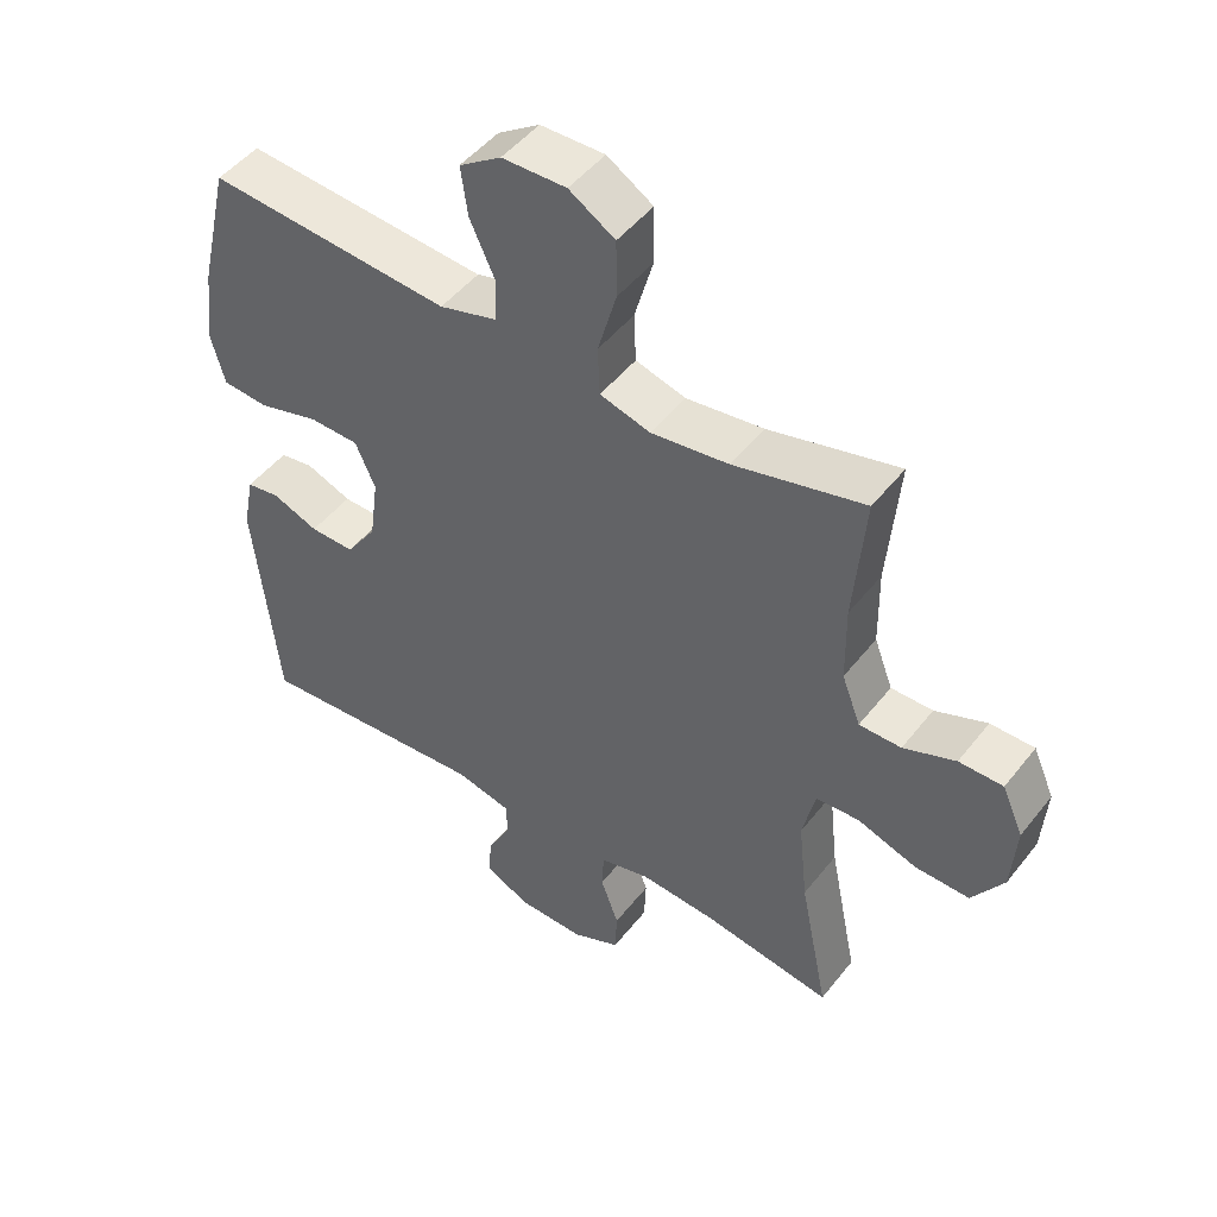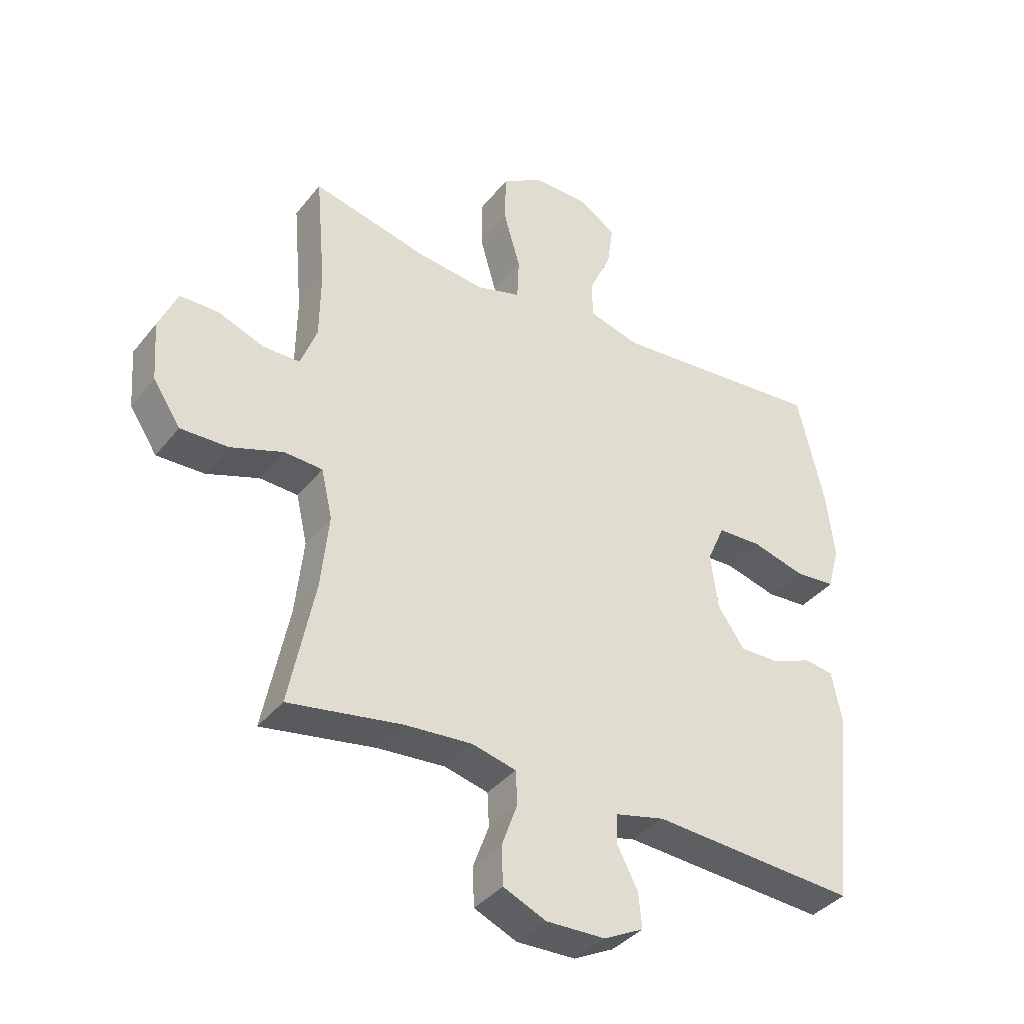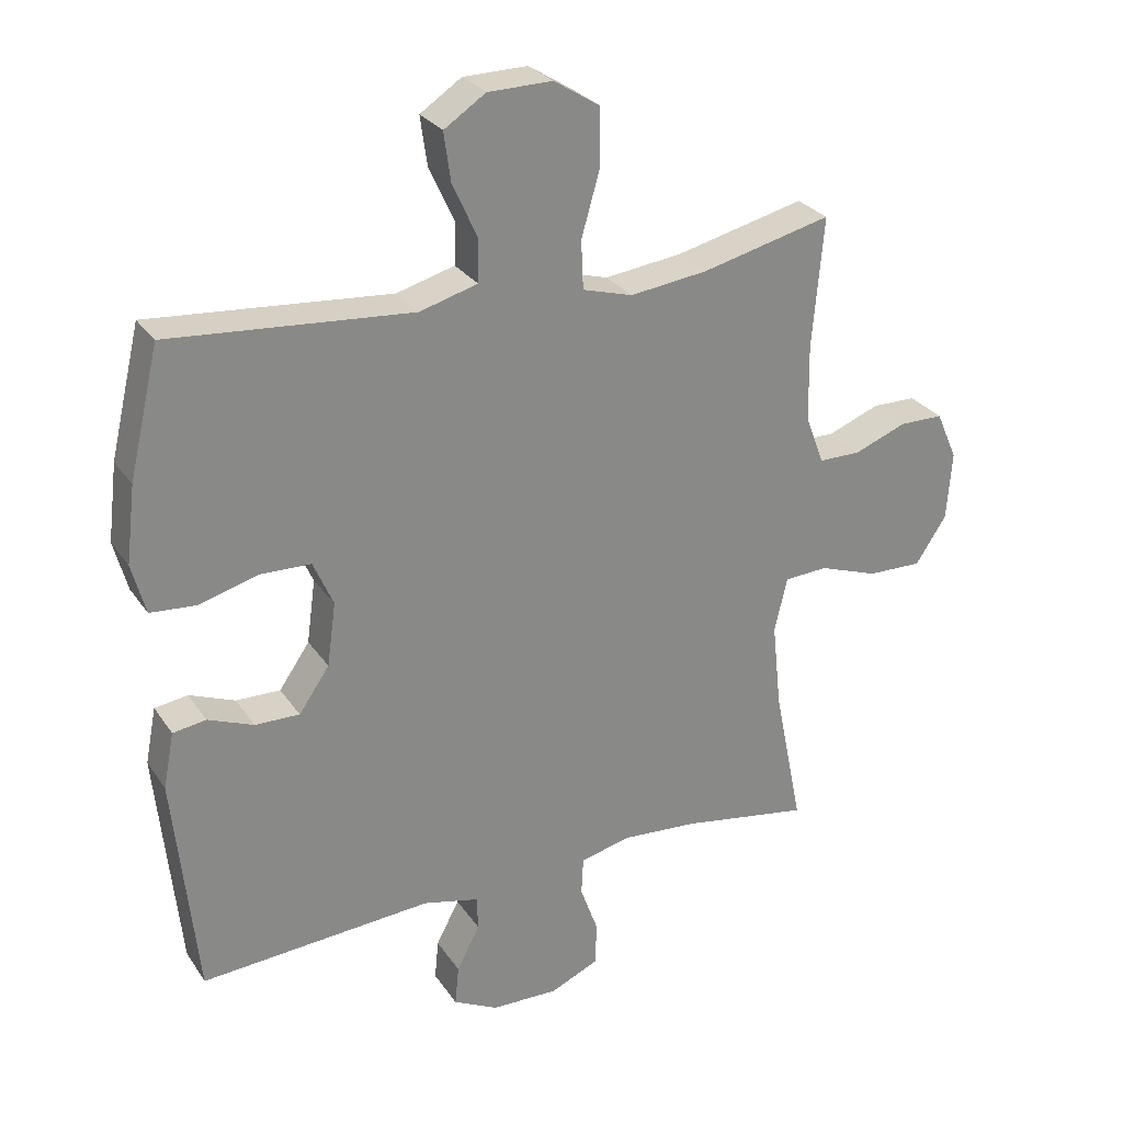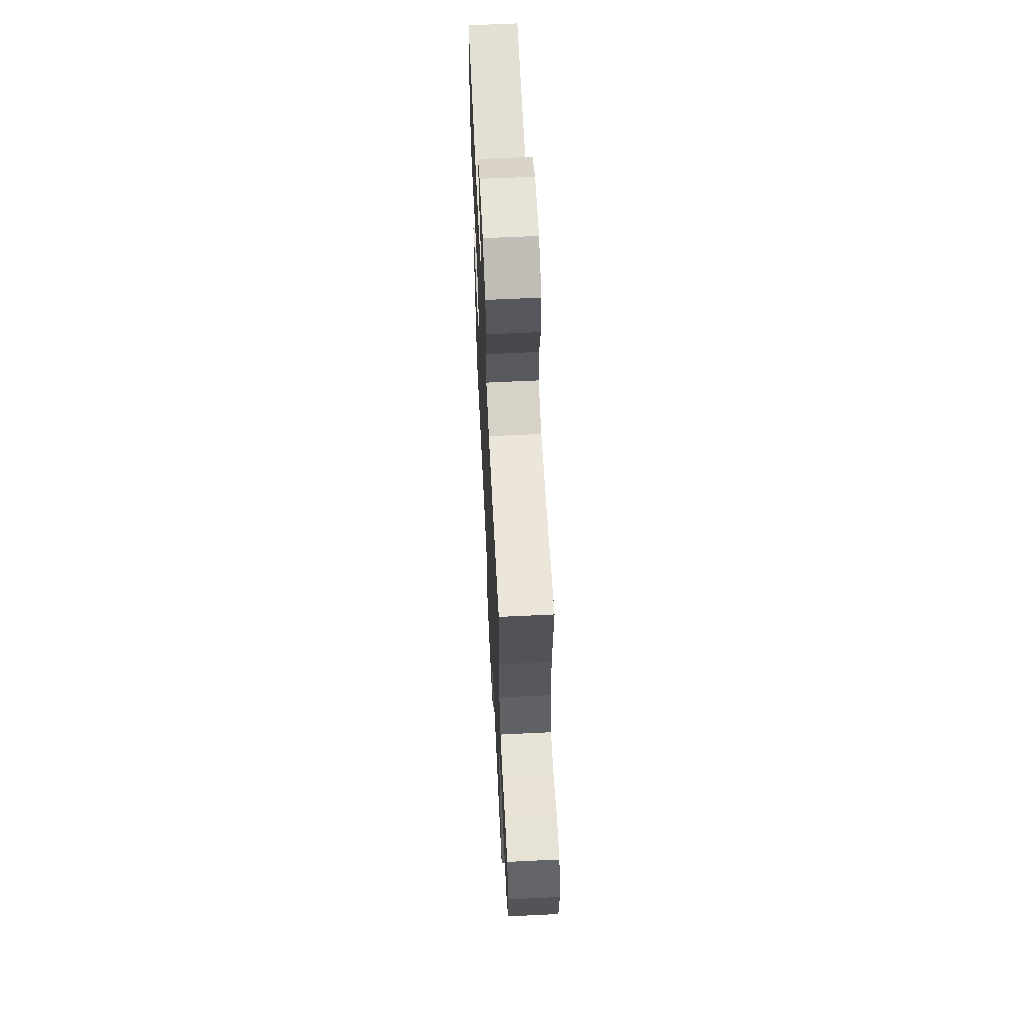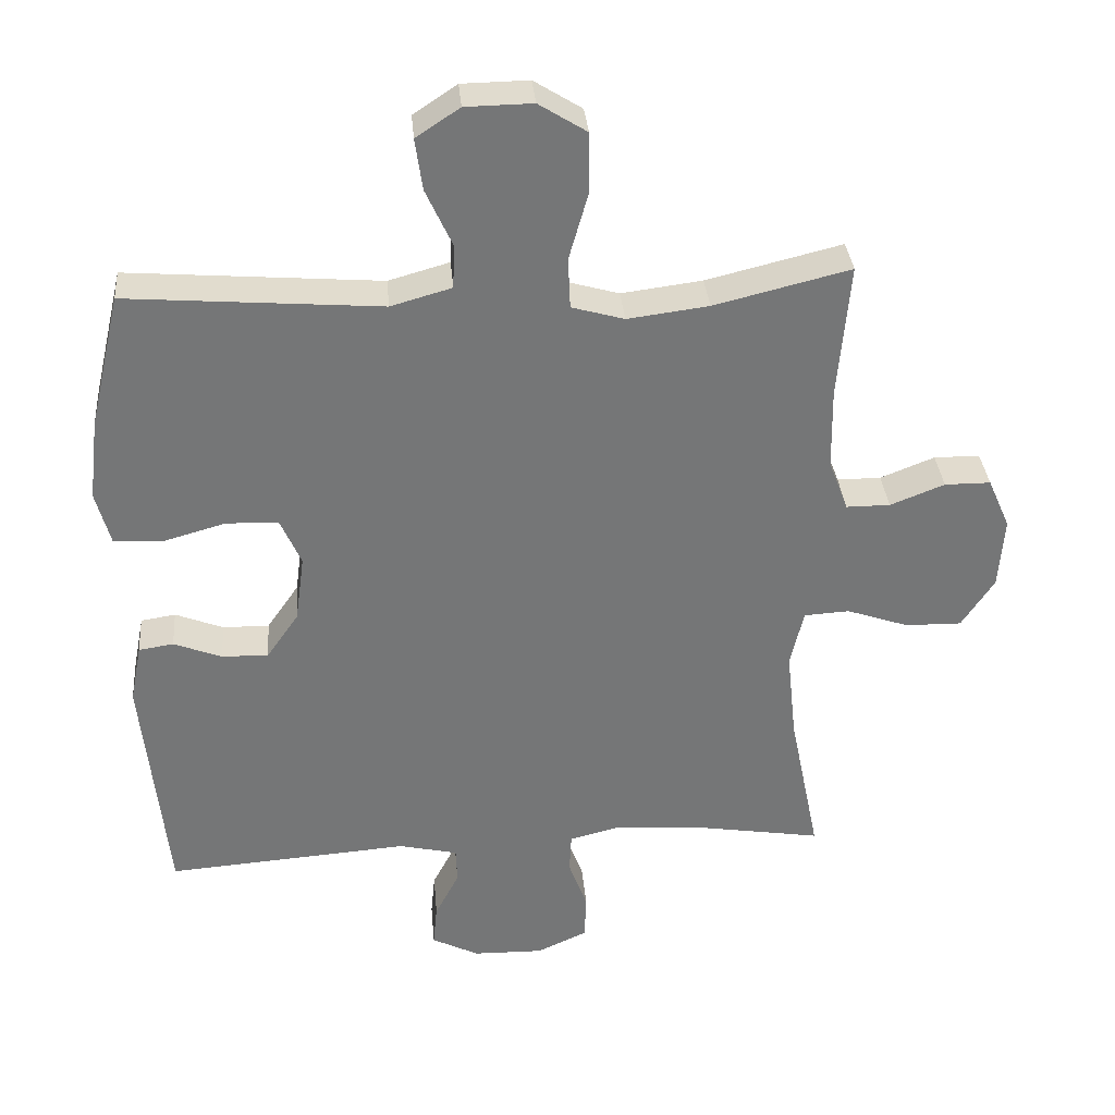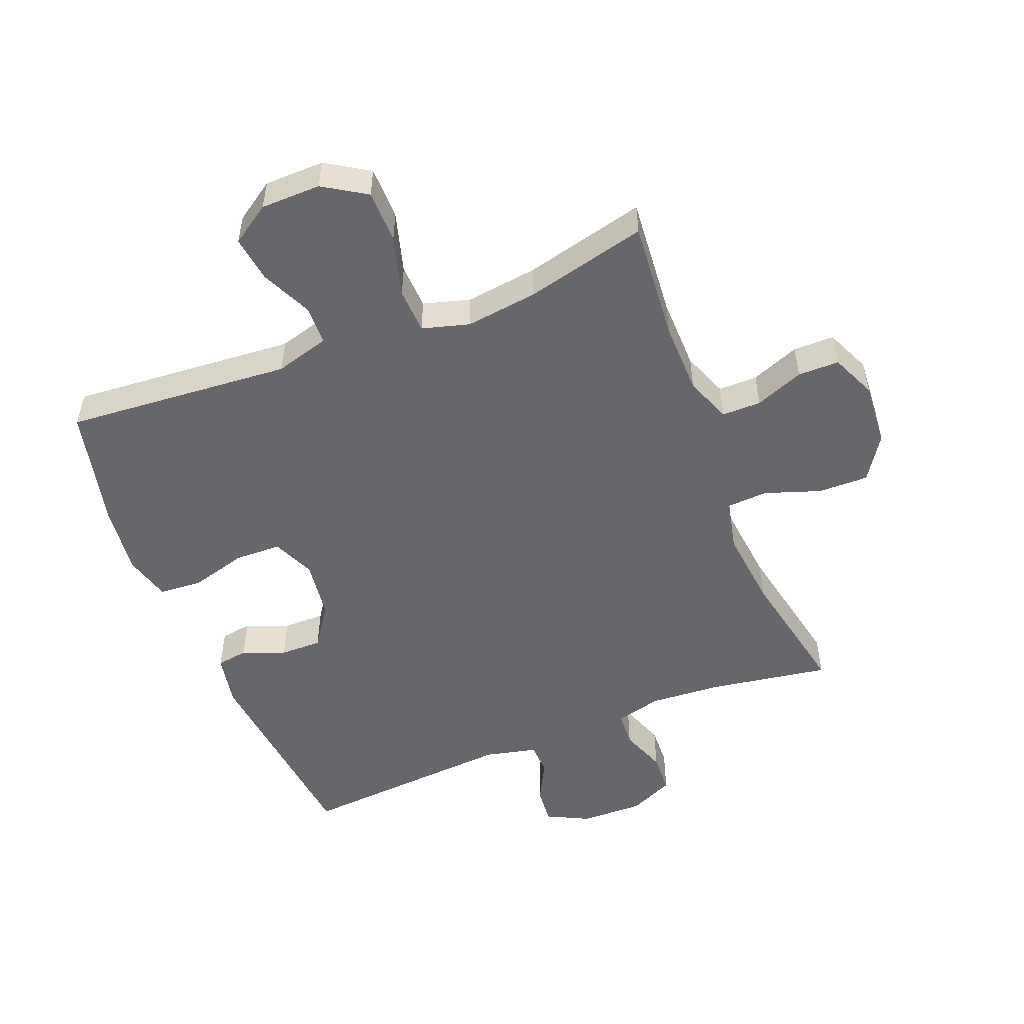
<metadata>
{"format":"obj","ext":"obj","renderer":"f3d","projection":"perspective","resolution":1024,"background":"white","views":[{"elev":48.0,"azim":36.2,"up":"+Z"},{"elev":-37.5,"azim":146.3,"up":"+Z"},{"elev":27.5,"azim":-26.9,"up":"+Z"},{"elev":62.6,"azim":87.2,"up":"+Z"},{"elev":33.7,"azim":-4.9,"up":"+Z"},{"elev":-52.0,"azim":21.7,"up":"+Y"}]}
</metadata>
<code>
o path1362
v -0.5744 0.0375 0.2994
v -0.5883 0.0375 0.1835
v -0.5676 0.0375 0.1074
v -0.4983 0.0375 0.1022
v -0.4072 0.0375 0.1276
v -0.332 0.0375 0.1255
v -0.3019 0.0375 0.05728
v -0.315 0.0375 -0.03887
v -0.361 0.0375 -0.1054
v -0.4283 0.0375 -0.1044
v -0.4975 0.0375 -0.07721
v -0.5477 0.0375 -0.08488
v -0.5642 0.0375 -0.1694
v -0.529 0.0375 -0.5087
v -0.1782 0.0375 -0.4833
v -0.09391 0.0375 -0.5028
v -0.092 0.0375 -0.5543
v -0.1269 0.0375 -0.6213
v -0.1327 0.0375 -0.6815
v -0.06478 0.0375 -0.7157
v 0.03643 0.0375 -0.7178
v 0.1092 0.0375 -0.6851
v 0.112 0.0375 -0.62
v 0.08474 0.0375 -0.5451
v 0.08767 0.0375 -0.4882
v 0.1627 0.0375 -0.4691
v 0.2786 0.0375 -0.4772
v 0.4729 0.0375 -0.5087
v 0.4293 0.0375 -0.2938
v 0.4156 0.0375 -0.1654
v 0.4347 0.0375 -0.08195
v 0.5004 0.0375 -0.07809
v 0.5901 0.0375 -0.1091
v 0.6718 0.0375 -0.1106
v 0.719 0.0375 -0.03907
v 0.7265 0.0375 0.06421
v 0.6946 0.0375 0.1369
v 0.628 0.0375 0.1372
v 0.5494 0.0375 0.1065
v 0.486 0.0375 0.1066
v 0.4578 0.0375 0.1806
v 0.4559 0.0375 0.297
v 0.4729 0.0375 0.493
v 0.2766 0.0375 0.4448
v 0.1593 0.0375 0.4299
v 0.08337 0.0375 0.4515
v 0.08023 0.0375 0.5249
v 0.1083 0.0375 0.6231
v 0.1075 0.0375 0.7092
v 0.03809 0.0375 0.7526
v -0.0588 0.0375 0.7511
v -0.1219 0.0375 0.7092
v -0.1115 0.0375 0.6351
v -0.07348 0.0375 0.5524
v -0.07521 0.0375 0.4888
v -0.1631 0.0375 0.4639
v -0.529 0.0375 0.493
v -0.5744 -0.0375 0.2994
v -0.5883 -0.0375 0.1835
v -0.5676 -0.0375 0.1074
v -0.4983 -0.0375 0.1022
v -0.4072 -0.0375 0.1276
v -0.332 -0.0375 0.1255
v -0.3019 -0.0375 0.05728
v -0.315 -0.0375 -0.03887
v -0.361 -0.0375 -0.1054
v -0.4283 -0.0375 -0.1044
v -0.4975 -0.0375 -0.07721
v -0.5477 -0.0375 -0.08488
v -0.5642 -0.0375 -0.1694
v -0.529 -0.0375 -0.5087
v -0.1782 -0.0375 -0.4833
v -0.09391 -0.0375 -0.5028
v -0.092 -0.0375 -0.5543
v -0.1269 -0.0375 -0.6213
v -0.1327 -0.0375 -0.6815
v -0.06478 -0.0375 -0.7157
v 0.03643 -0.0375 -0.7178
v 0.1092 -0.0375 -0.6851
v 0.112 -0.0375 -0.62
v 0.08474 -0.0375 -0.5451
v 0.08767 -0.0375 -0.4882
v 0.1627 -0.0375 -0.4691
v 0.2786 -0.0375 -0.4772
v 0.4729 -0.0375 -0.5087
v 0.4293 -0.0375 -0.2938
v 0.4156 -0.0375 -0.1654
v 0.4347 -0.0375 -0.08195
v 0.5004 -0.0375 -0.07809
v 0.5901 -0.0375 -0.1091
v 0.6718 -0.0375 -0.1106
v 0.719 -0.0375 -0.03907
v 0.7265 -0.0375 0.06421
v 0.6946 -0.0375 0.1369
v 0.628 -0.0375 0.1372
v 0.5494 -0.0375 0.1065
v 0.486 -0.0375 0.1066
v 0.4578 -0.0375 0.1806
v 0.4559 -0.0375 0.297
v 0.4729 -0.0375 0.493
v 0.2766 -0.0375 0.4448
v 0.1593 -0.0375 0.4299
v 0.08337 -0.0375 0.4515
v 0.08023 -0.0375 0.5249
v 0.1083 -0.0375 0.6231
v 0.1075 -0.0375 0.7092
v 0.03809 -0.0375 0.7526
v -0.0588 -0.0375 0.7511
v -0.1219 -0.0375 0.7092
v -0.1115 -0.0375 0.6351
v -0.07348 -0.0375 0.5524
v -0.07521 -0.0375 0.4888
v -0.1631 -0.0375 0.4639
v -0.529 -0.0375 0.493
v 0.1075 0.0375 0.7092
v 0.03809 0.0375 0.7526
v -0.0588 0.0375 0.7511
v -0.1219 0.0375 0.7092
v -0.1219 0.0375 0.7092
v 0.1083 0.0375 0.6231
v -0.1115 0.0375 0.6351
v -0.07348 0.0375 0.5524
v 0.08023 0.0375 0.5249
v -0.07521 0.0375 0.4888
v -0.07521 0.0375 0.4888
v 0.08337 0.0375 0.4515
v 0.08337 0.0375 0.4515
v -0.1631 0.0375 0.4639
v 0.4729 0.0375 0.493
v 0.4729 0.0375 0.493
v 0.2766 0.0375 0.4448
v -0.529 0.0375 0.493
v -0.529 0.0375 0.493
v 0.1593 0.0375 0.4299
v -0.5744 0.0375 0.2994
v 0.4559 0.0375 0.297
v -0.5883 0.0375 0.1835
v 0.4578 0.0375 0.1806
v -0.5676 0.0375 0.1074
v -0.5676 0.0375 0.1074
v 0.486 0.0375 0.1066
v 0.486 0.0375 0.1066
v 0.6946 0.0375 0.1369
v 0.6946 0.0375 0.1369
v 0.628 0.0375 0.1372
v 0.5494 0.0375 0.1065
v 0.7265 0.0375 0.06421
v -0.4072 0.0375 0.1276
v -0.332 0.0375 0.1255
v -0.332 0.0375 0.1255
v -0.4983 0.0375 0.1022
v -0.3019 0.0375 0.05728
v 0.719 0.0375 -0.03907
v -0.315 0.0375 -0.03887
v -0.361 0.0375 -0.1054
v 0.6718 0.0375 -0.1106
v -0.4283 0.0375 -0.1044
v -0.4975 0.0375 -0.07721
v -0.5477 0.0375 -0.08488
v -0.5477 0.0375 -0.08488
v 0.5901 0.0375 -0.1091
v 0.5004 0.0375 -0.07809
v 0.4347 0.0375 -0.08195
v 0.4347 0.0375 -0.08195
v 0.4156 0.0375 -0.1654
v -0.5642 0.0375 -0.1694
v 0.4293 0.0375 -0.2938
v 0.4729 0.0375 -0.5087
v 0.4729 0.0375 -0.5087
v 0.2786 0.0375 -0.4772
v 0.1627 0.0375 -0.4691
v 0.08767 0.0375 -0.4882
v 0.08767 0.0375 -0.4882
v -0.1782 0.0375 -0.4833
v -0.09391 0.0375 -0.5028
v -0.09391 0.0375 -0.5028
v -0.529 0.0375 -0.5087
v -0.529 0.0375 -0.5087
v 0.08474 0.0375 -0.5451
v -0.092 0.0375 -0.5543
v 0.112 0.0375 -0.62
v -0.1269 0.0375 -0.6213
v 0.1092 0.0375 -0.6851
v 0.1092 0.0375 -0.6851
v -0.1327 0.0375 -0.6815
v -0.1327 0.0375 -0.6815
v -0.06478 0.0375 -0.7157
v 0.03643 0.0375 -0.7178
v 0.1075 -0.0375 0.7092
v 0.03809 -0.0375 0.7526
v -0.0588 -0.0375 0.7511
v -0.1219 -0.0375 0.7092
v -0.1219 -0.0375 0.7092
v 0.1083 -0.0375 0.6231
v -0.1115 -0.0375 0.6351
v -0.07348 -0.0375 0.5524
v 0.08023 -0.0375 0.5249
v -0.07521 -0.0375 0.4888
v -0.07521 -0.0375 0.4888
v 0.08337 -0.0375 0.4515
v 0.08337 -0.0375 0.4515
v -0.1631 -0.0375 0.4639
v 0.4729 -0.0375 0.493
v 0.4729 -0.0375 0.493
v 0.2766 -0.0375 0.4448
v -0.529 -0.0375 0.493
v -0.529 -0.0375 0.493
v 0.1593 -0.0375 0.4299
v -0.5744 -0.0375 0.2994
v 0.4559 -0.0375 0.297
v -0.5883 -0.0375 0.1835
v 0.4578 -0.0375 0.1806
v -0.5676 -0.0375 0.1074
v -0.5676 -0.0375 0.1074
v 0.486 -0.0375 0.1066
v 0.486 -0.0375 0.1066
v 0.6946 -0.0375 0.1369
v 0.6946 -0.0375 0.1369
v 0.628 -0.0375 0.1372
v 0.5494 -0.0375 0.1065
v 0.7265 -0.0375 0.06421
v -0.4072 -0.0375 0.1276
v -0.332 -0.0375 0.1255
v -0.332 -0.0375 0.1255
v -0.4983 -0.0375 0.1022
v -0.3019 -0.0375 0.05728
v 0.719 -0.0375 -0.03907
v -0.315 -0.0375 -0.03887
v -0.361 -0.0375 -0.1054
v 0.6718 -0.0375 -0.1106
v -0.4283 -0.0375 -0.1044
v -0.4975 -0.0375 -0.07721
v -0.5477 -0.0375 -0.08488
v -0.5477 -0.0375 -0.08488
v 0.5901 -0.0375 -0.1091
v 0.5004 -0.0375 -0.07809
v 0.4347 -0.0375 -0.08195
v 0.4347 -0.0375 -0.08195
v 0.4156 -0.0375 -0.1654
v -0.5642 -0.0375 -0.1694
v 0.4293 -0.0375 -0.2938
v 0.4729 -0.0375 -0.5087
v 0.4729 -0.0375 -0.5087
v 0.2786 -0.0375 -0.4772
v 0.1627 -0.0375 -0.4691
v 0.08767 -0.0375 -0.4882
v 0.08767 -0.0375 -0.4882
v -0.1782 -0.0375 -0.4833
v -0.09391 -0.0375 -0.5028
v -0.09391 -0.0375 -0.5028
v -0.529 -0.0375 -0.5087
v -0.529 -0.0375 -0.5087
v 0.08474 -0.0375 -0.5451
v -0.092 -0.0375 -0.5543
v 0.112 -0.0375 -0.62
v -0.1269 -0.0375 -0.6213
v 0.1092 -0.0375 -0.6851
v 0.1092 -0.0375 -0.6851
v -0.1327 -0.0375 -0.6815
v -0.1327 -0.0375 -0.6815
v -0.06478 -0.0375 -0.7157
v 0.03643 -0.0375 -0.7178
f 251 231 240
f 212 237 215
f 254 253 249
f 217 219 221
f 209 202 206
f 205 212 210
f 253 262 255
f 240 232 233
f 253 246 249
f 190 191 195
f 190 194 189
f 245 228 246
f 222 211 225
f 205 210 203
f 244 241 245
f 249 228 248
f 254 256 261
f 223 209 222
f 245 241 239
f 221 220 227
f 226 208 200
f 202 200 198
f 262 254 261
f 198 197 196
f 215 236 220
f 230 227 235
f 255 262 257
f 196 194 195
f 228 239 226
f 237 226 239
f 229 231 251
f 208 212 205
f 246 228 249
f 248 228 229
f 241 244 242
f 240 231 232
f 235 220 236
f 195 191 192
f 261 256 259
f 195 194 190
f 248 229 251
f 212 208 237
f 200 202 226
f 236 215 237
f 225 211 213
f 227 220 235
f 226 202 223
f 222 209 211
f 237 208 226
f 223 202 209
f 200 197 198
f 220 221 219
f 194 196 197
f 245 239 228
f 262 253 254
f 49 50 107 106
f 50 51 108 107
f 51 119 193 108
f 48 49 106 105
f 52 53 110 109
f 53 54 111 110
f 47 48 105 104
f 54 125 199 111
f 127 47 104 201
f 55 56 113 112
f 130 44 101 204
f 56 133 207 113
f 45 46 103 102
f 44 45 102 101
f 57 1 58 114
f 42 43 100 99
f 1 2 59 58
f 41 42 99 98
f 2 140 214 59
f 142 41 98 216
f 144 38 95 218
f 38 39 96 95
f 36 37 94 93
f 5 150 224 62
f 4 5 62 61
f 3 4 61 60
f 6 7 64 63
f 39 40 97 96
f 35 36 93 92
f 7 8 65 64
f 8 9 66 65
f 34 35 92 91
f 10 11 68 67
f 11 160 234 68
f 33 34 91 90
f 32 33 90 89
f 164 32 89 238
f 30 31 88 87
f 12 13 70 69
f 9 10 67 66
f 29 30 87 86
f 169 29 86 243
f 27 28 85 84
f 26 27 84 83
f 173 26 83 247
f 15 176 250 72
f 178 15 72 252
f 13 14 71 70
f 24 25 82 81
f 16 17 74 73
f 23 24 81 80
f 17 18 75 74
f 184 23 80 258
f 18 186 260 75
f 19 20 77 76
f 21 22 79 78
f 20 21 78 77
f 177 166 157
f 138 141 163
f 180 175 179
f 143 147 145
f 135 132 128
f 131 136 138
f 179 181 188
f 166 159 158
f 179 175 172
f 116 121 117
f 116 115 120
f 171 172 154
f 148 151 137
f 131 129 136
f 170 171 167
f 175 174 154
f 180 187 182
f 149 148 135
f 171 165 167
f 147 153 146
f 152 126 134
f 128 124 126
f 188 187 180
f 124 122 123
f 141 146 162
f 156 161 153
f 181 183 188
f 122 121 120
f 154 152 165
f 163 165 152
f 155 177 157
f 134 131 138
f 172 175 154
f 174 155 154
f 167 168 170
f 166 158 157
f 161 162 146
f 121 118 117
f 187 185 182
f 121 116 120
f 174 177 155
f 138 163 134
f 126 152 128
f 162 163 141
f 151 139 137
f 153 161 146
f 152 149 128
f 148 137 135
f 163 152 134
f 149 135 128
f 126 124 123
f 146 145 147
f 120 123 122
f 171 154 165
f 188 180 179

</code>
